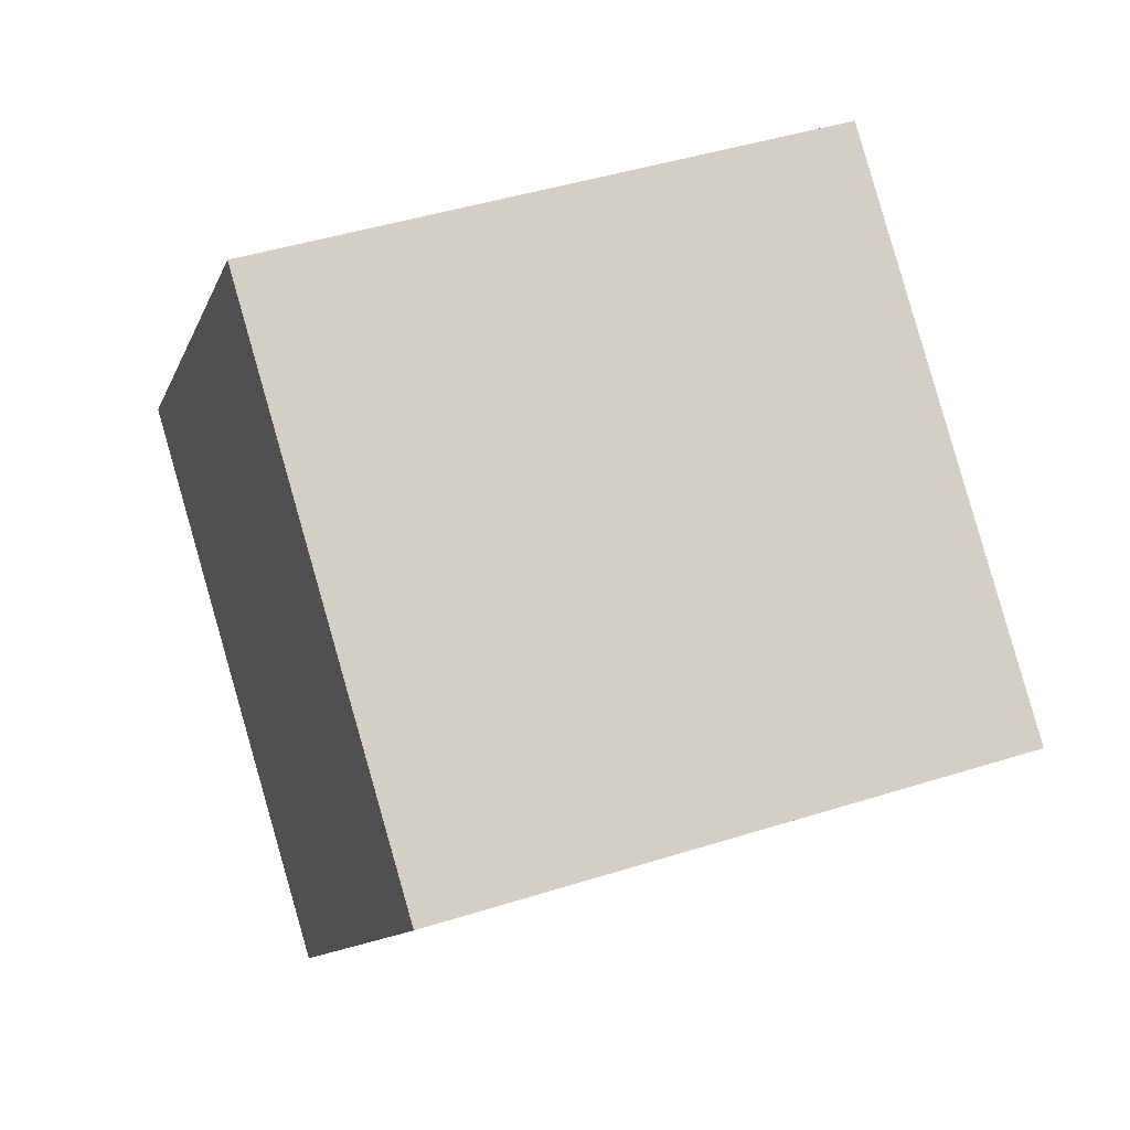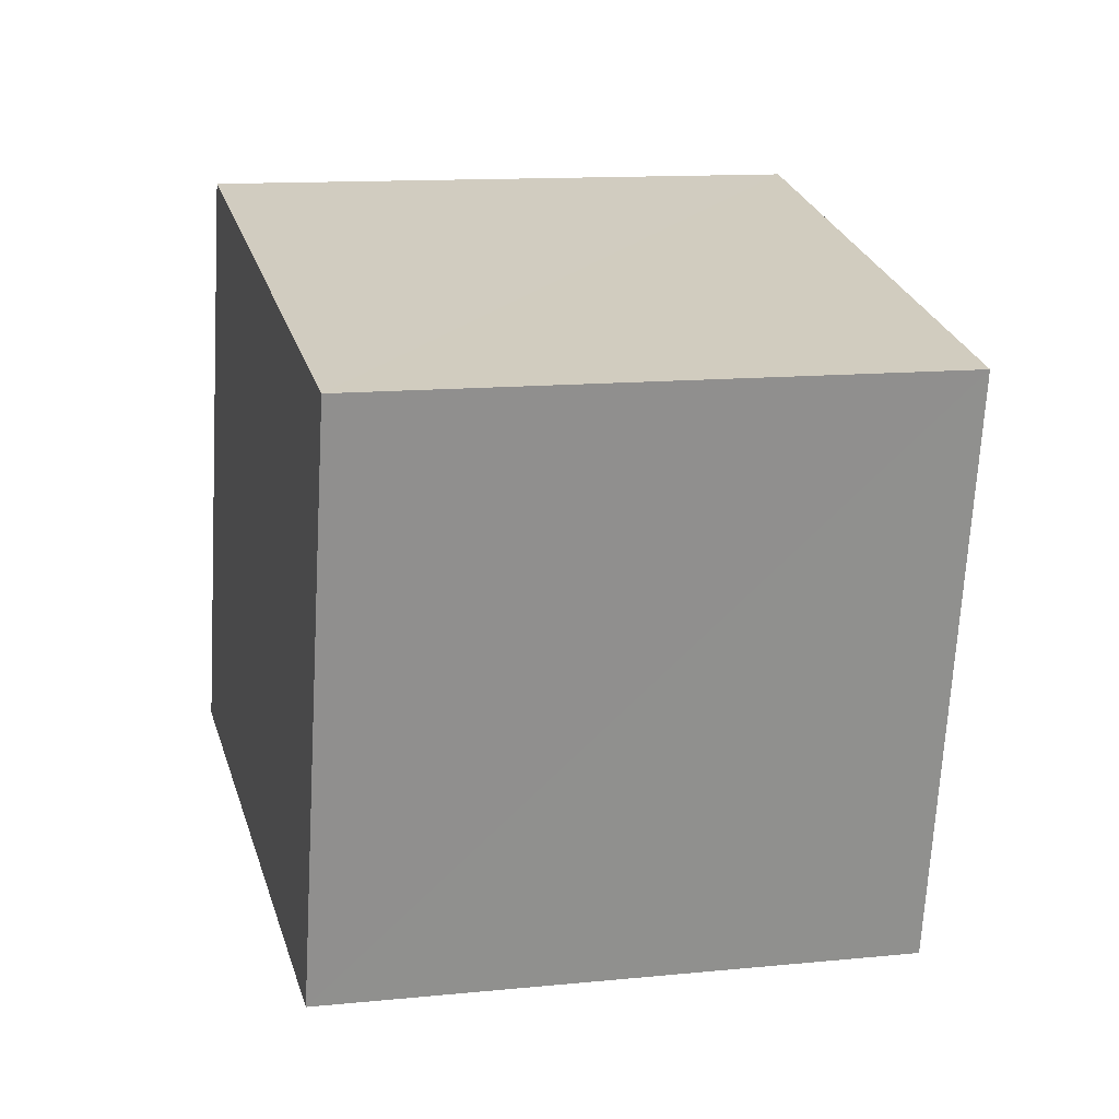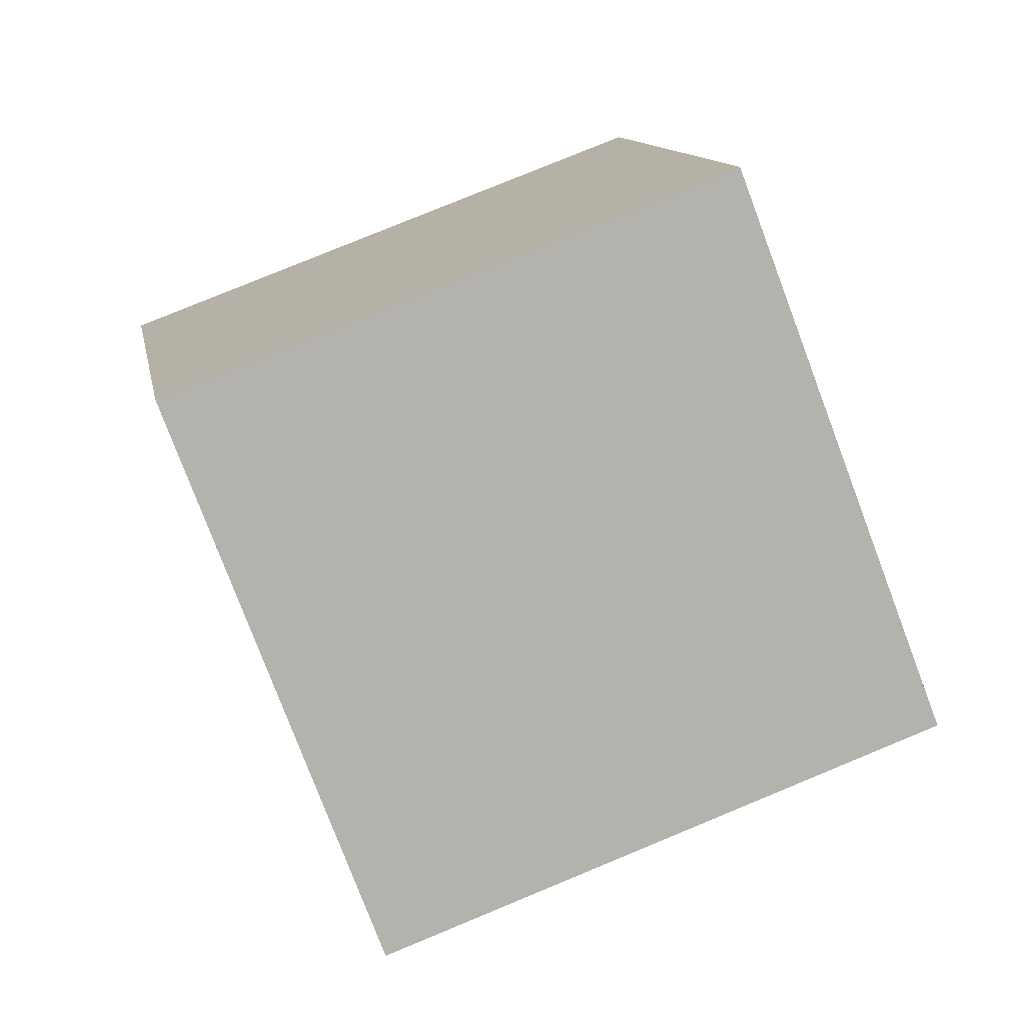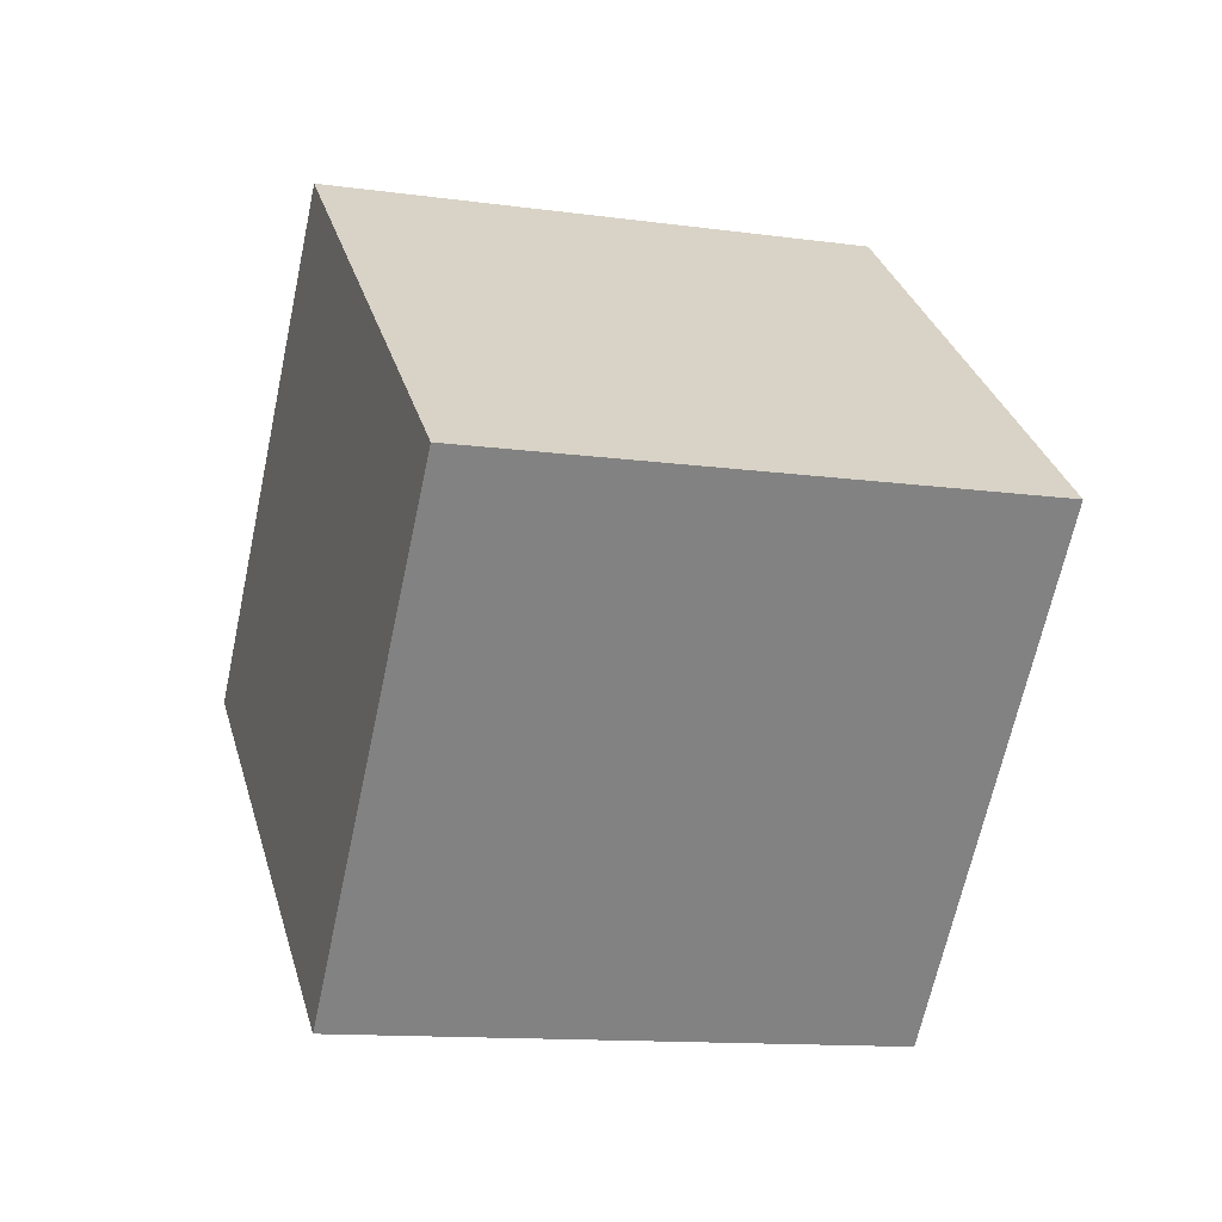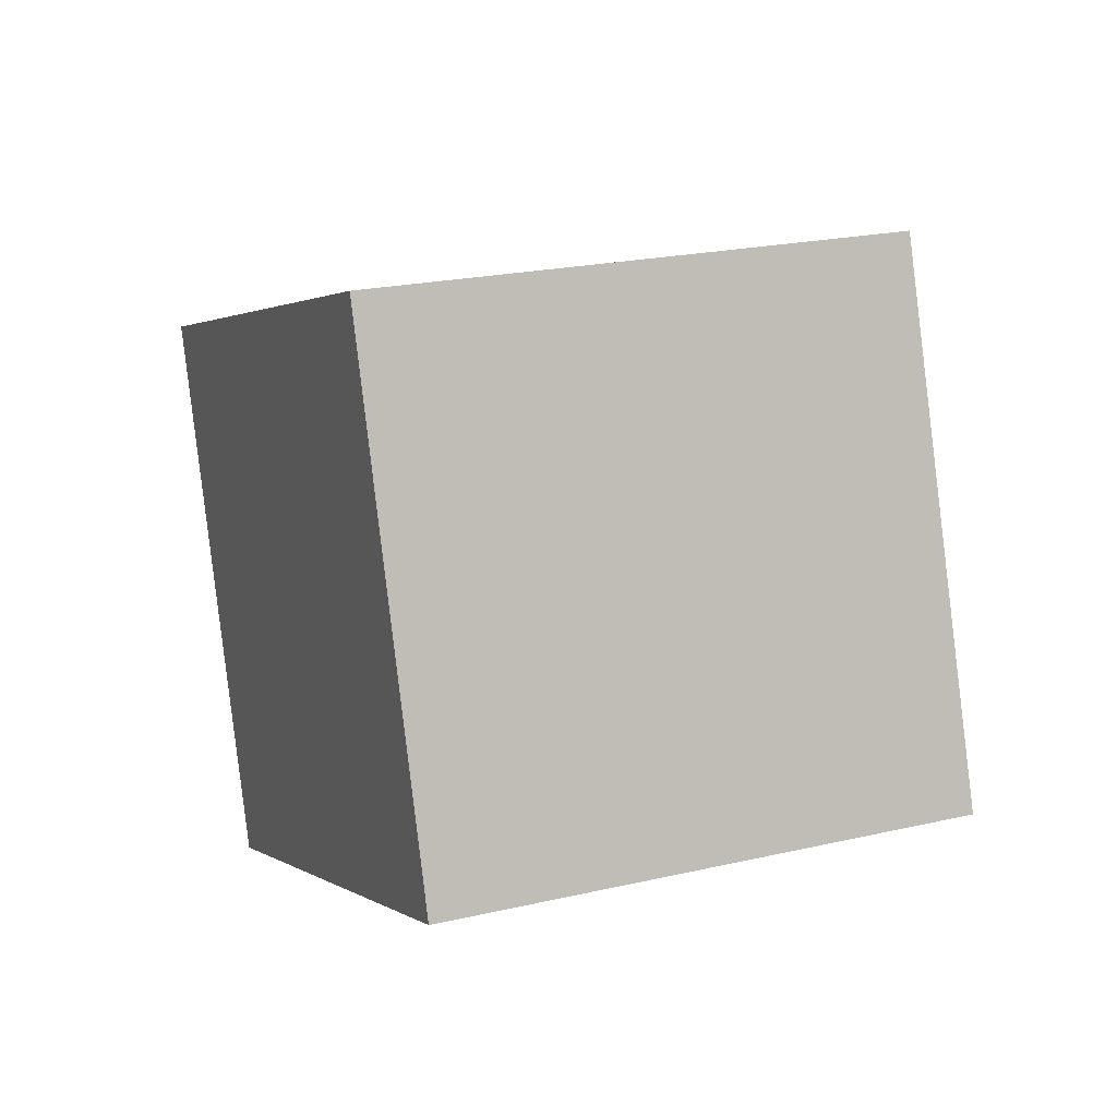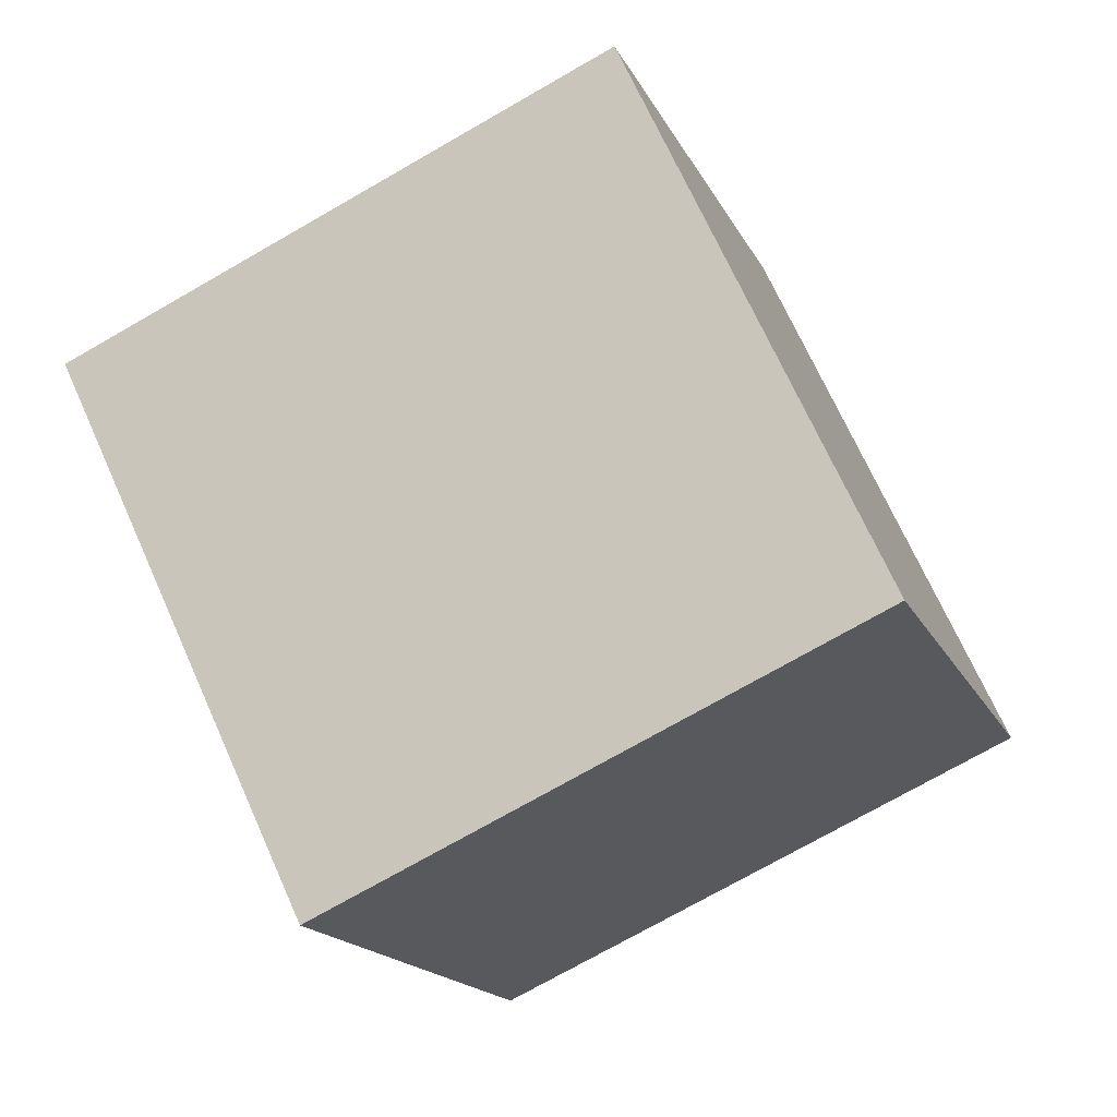
<metadata>
{"format":"obj","ext":"obj","renderer":"f3d","projection":"perspective","resolution":1024,"background":"white","views":[{"elev":1.5,"azim":-79.2,"up":"+Z"},{"elev":-55.2,"azim":-68.9,"up":"+Z"},{"elev":-64.2,"azim":-44.7,"up":"+Z"},{"elev":54.3,"azim":86.5,"up":"+Y"},{"elev":-68.4,"azim":11.4,"up":"+Y"},{"elev":79.2,"azim":-89.8,"up":"+Z"}]}
</metadata>
<code>
v  1.683  1.98  0.8792
v  2.127  1.114  1.112
v  2.198  1.408  2.068
v  1.754  2.273  1.834
v  0.7885  1.574  1.07
v  1.232  0.7088  1.305
v  1.303  1.002  2.259
v  0.859  1.867  2.025
f 3 1 2
f 5 7 6
f 1 3 4
f 1 6 2
f 7 5 8
f 2 7 3
f 6 1 5
f 3 8 4
f 7 2 6
f 1 8 5
f 8 3 7
f 8 1 4

</code>
